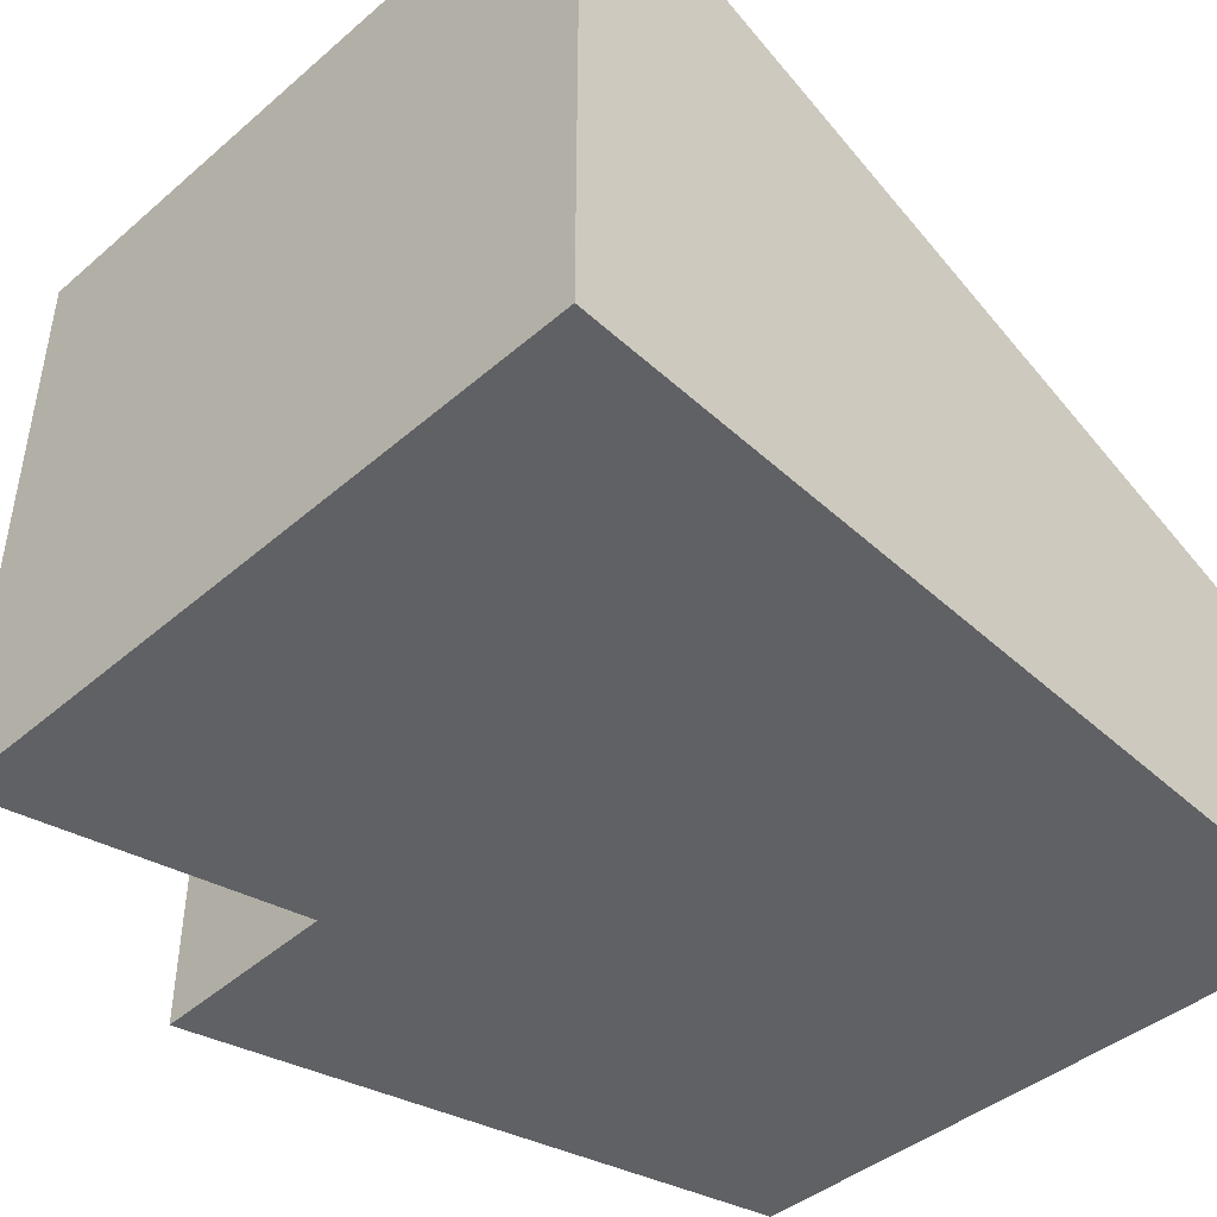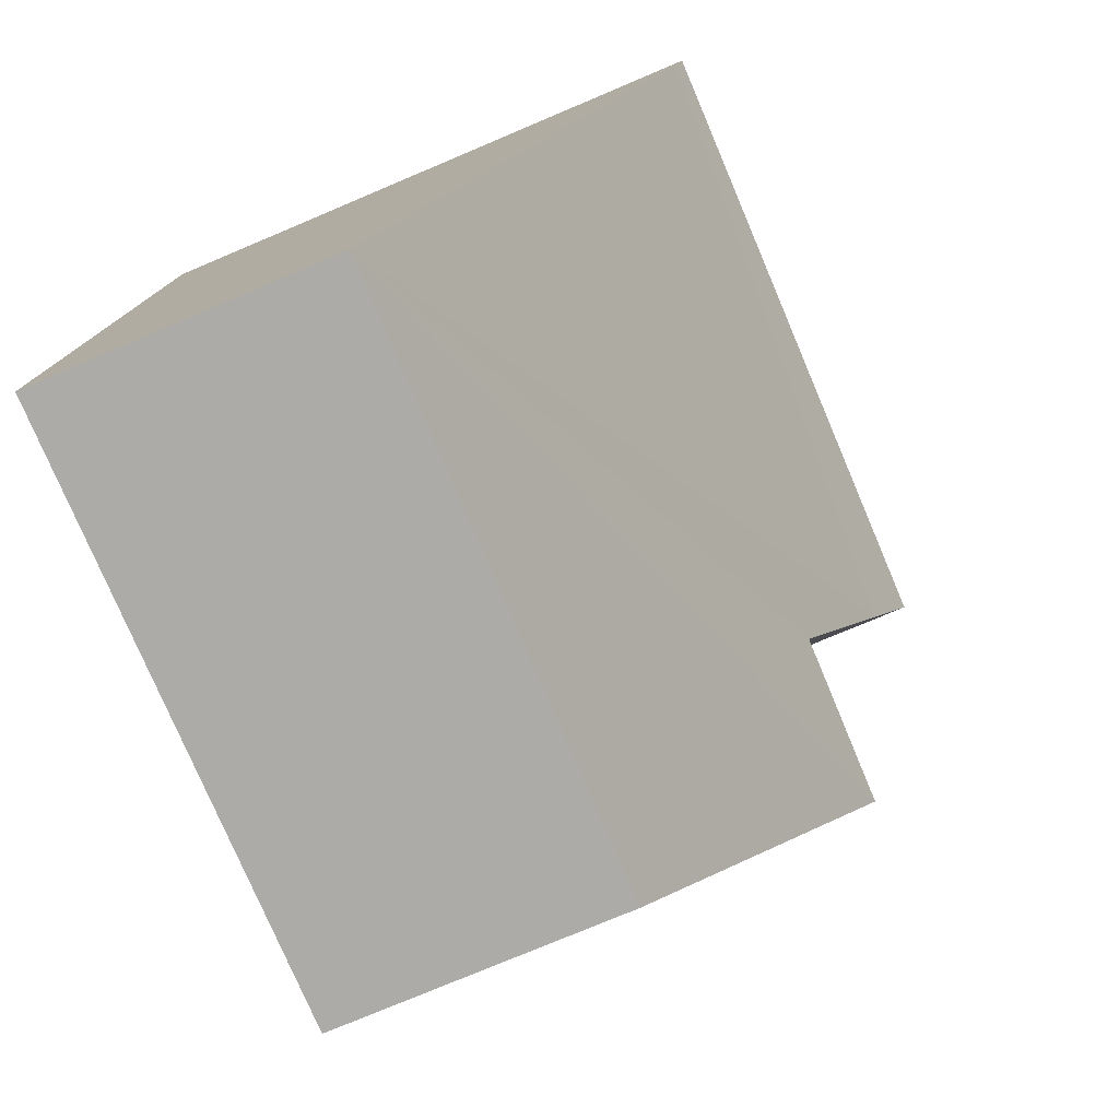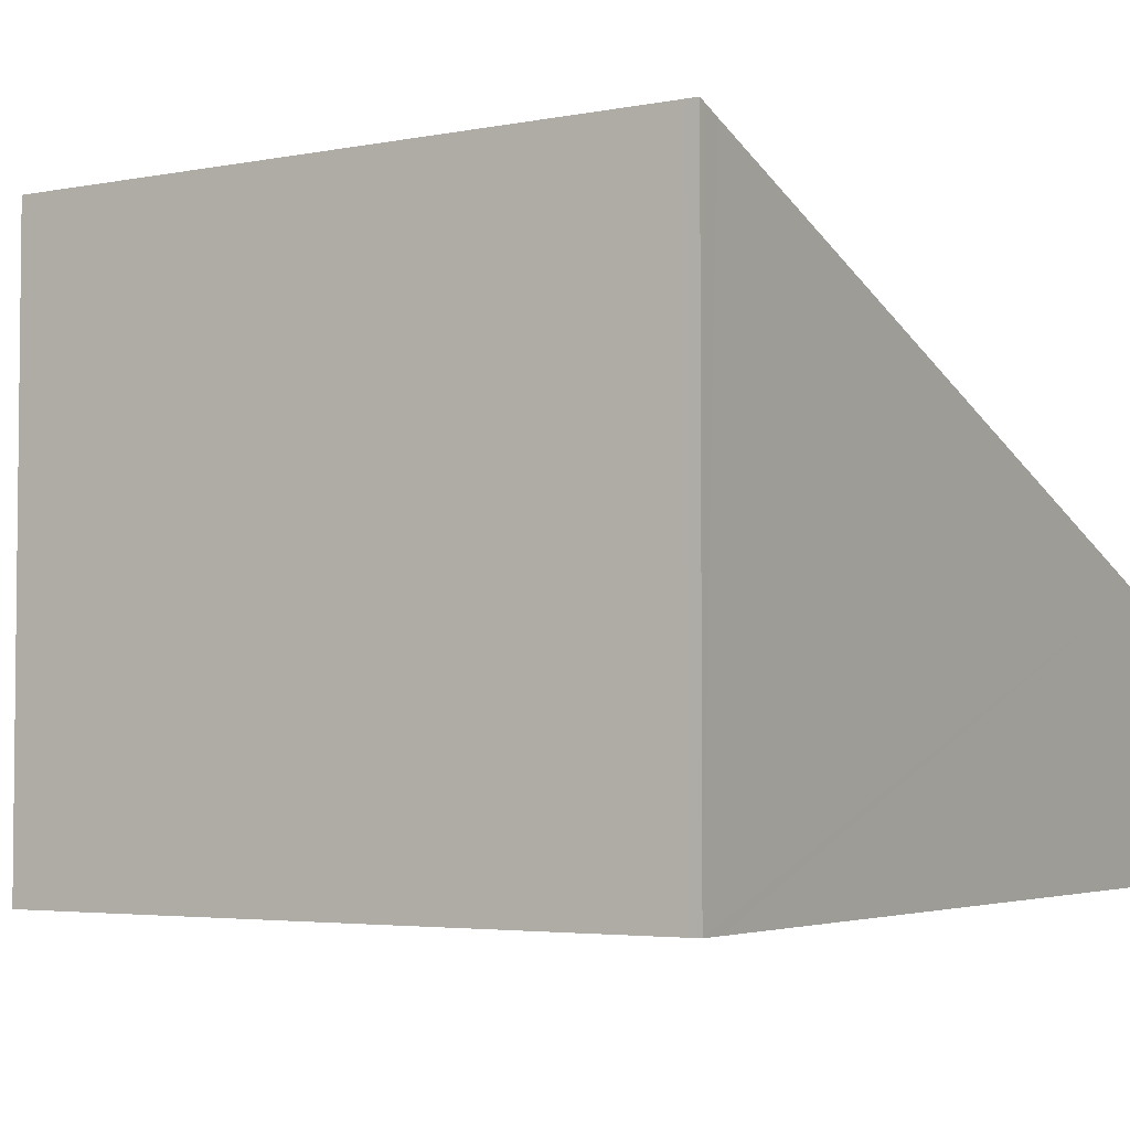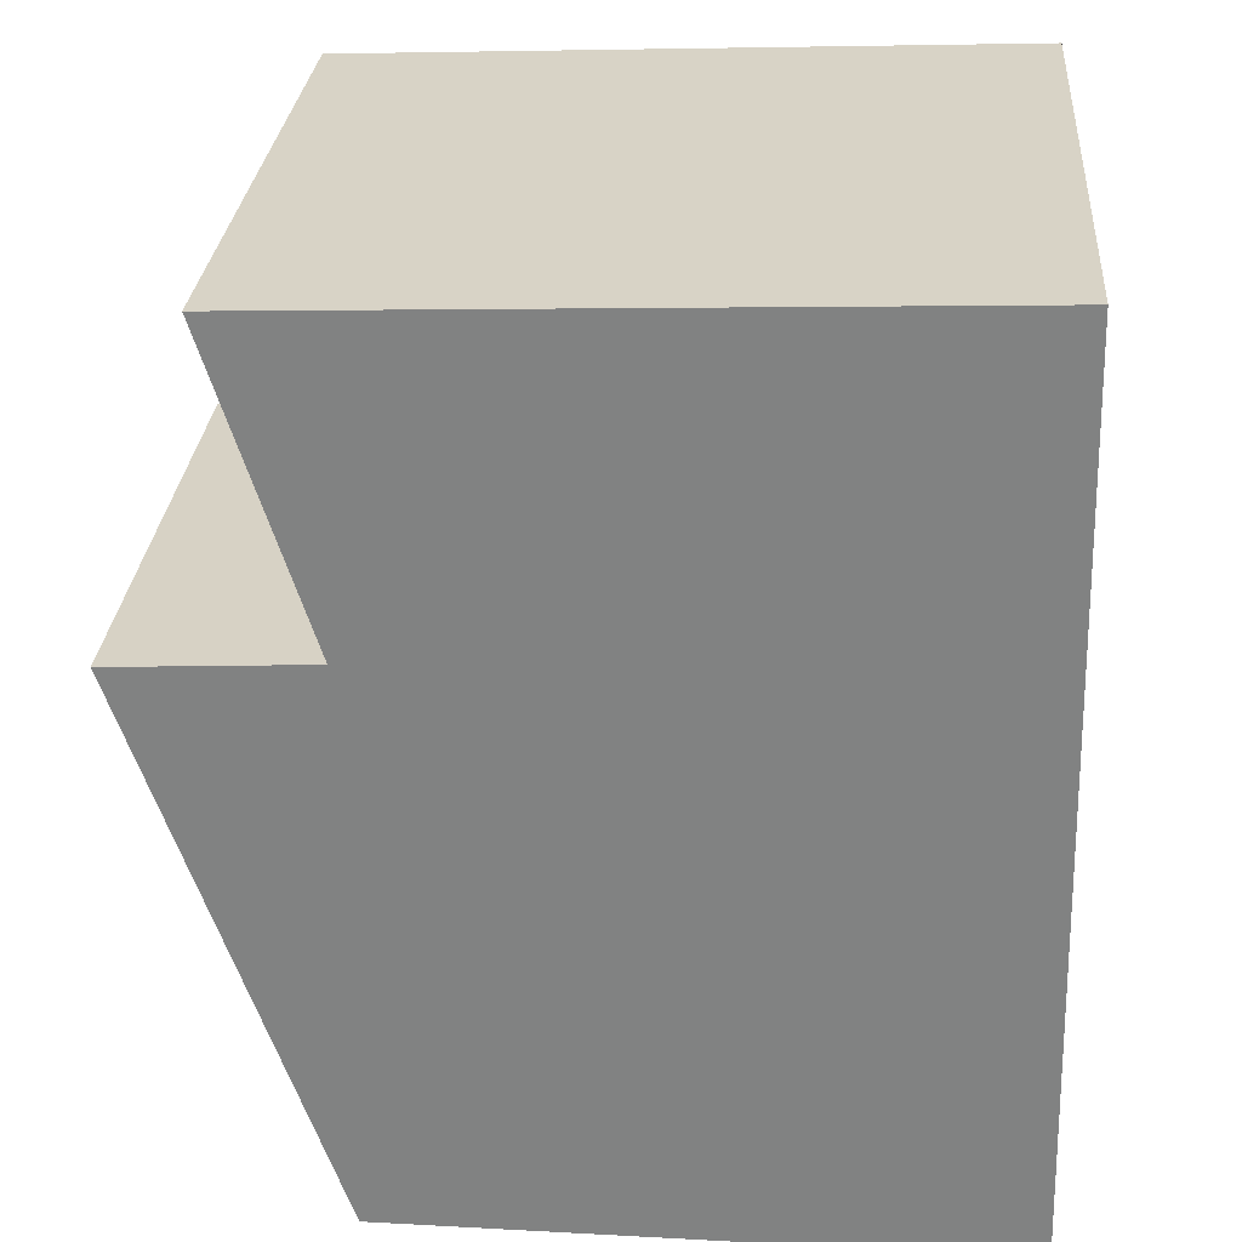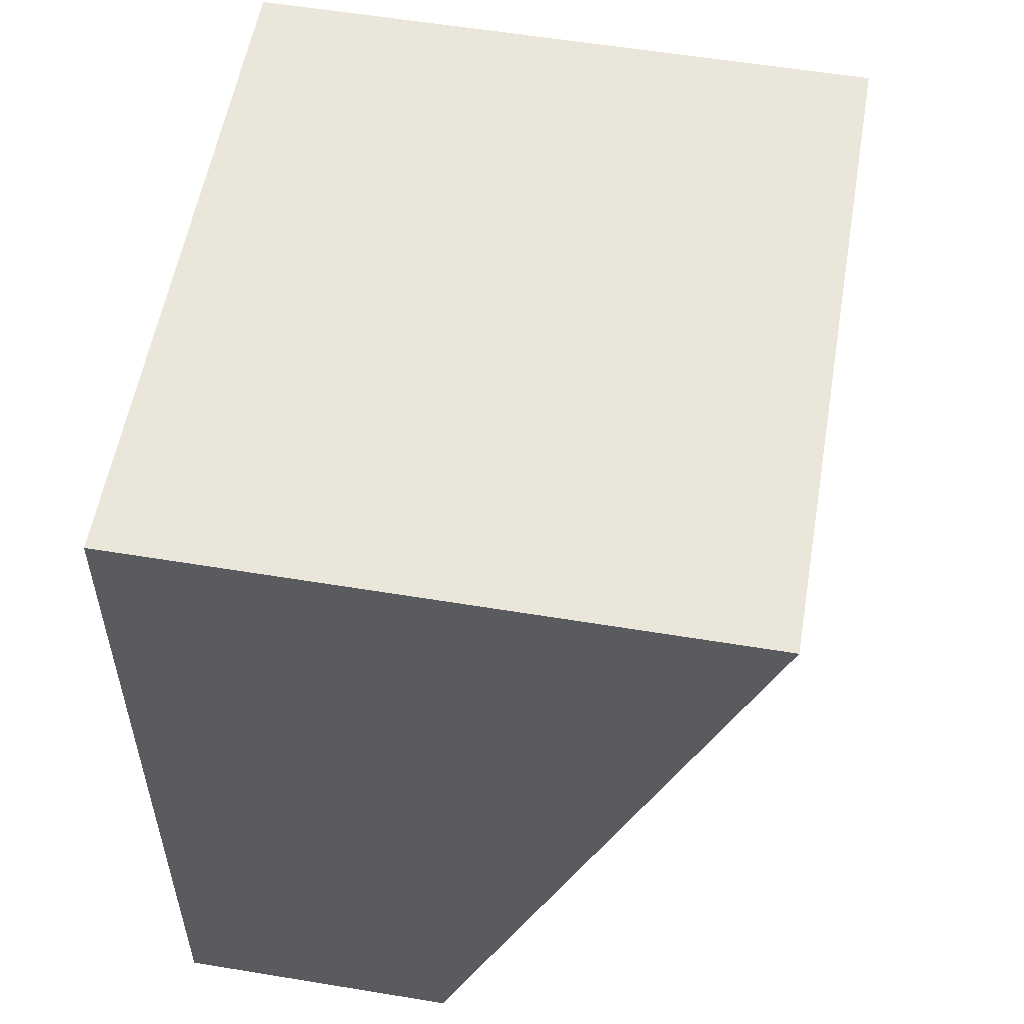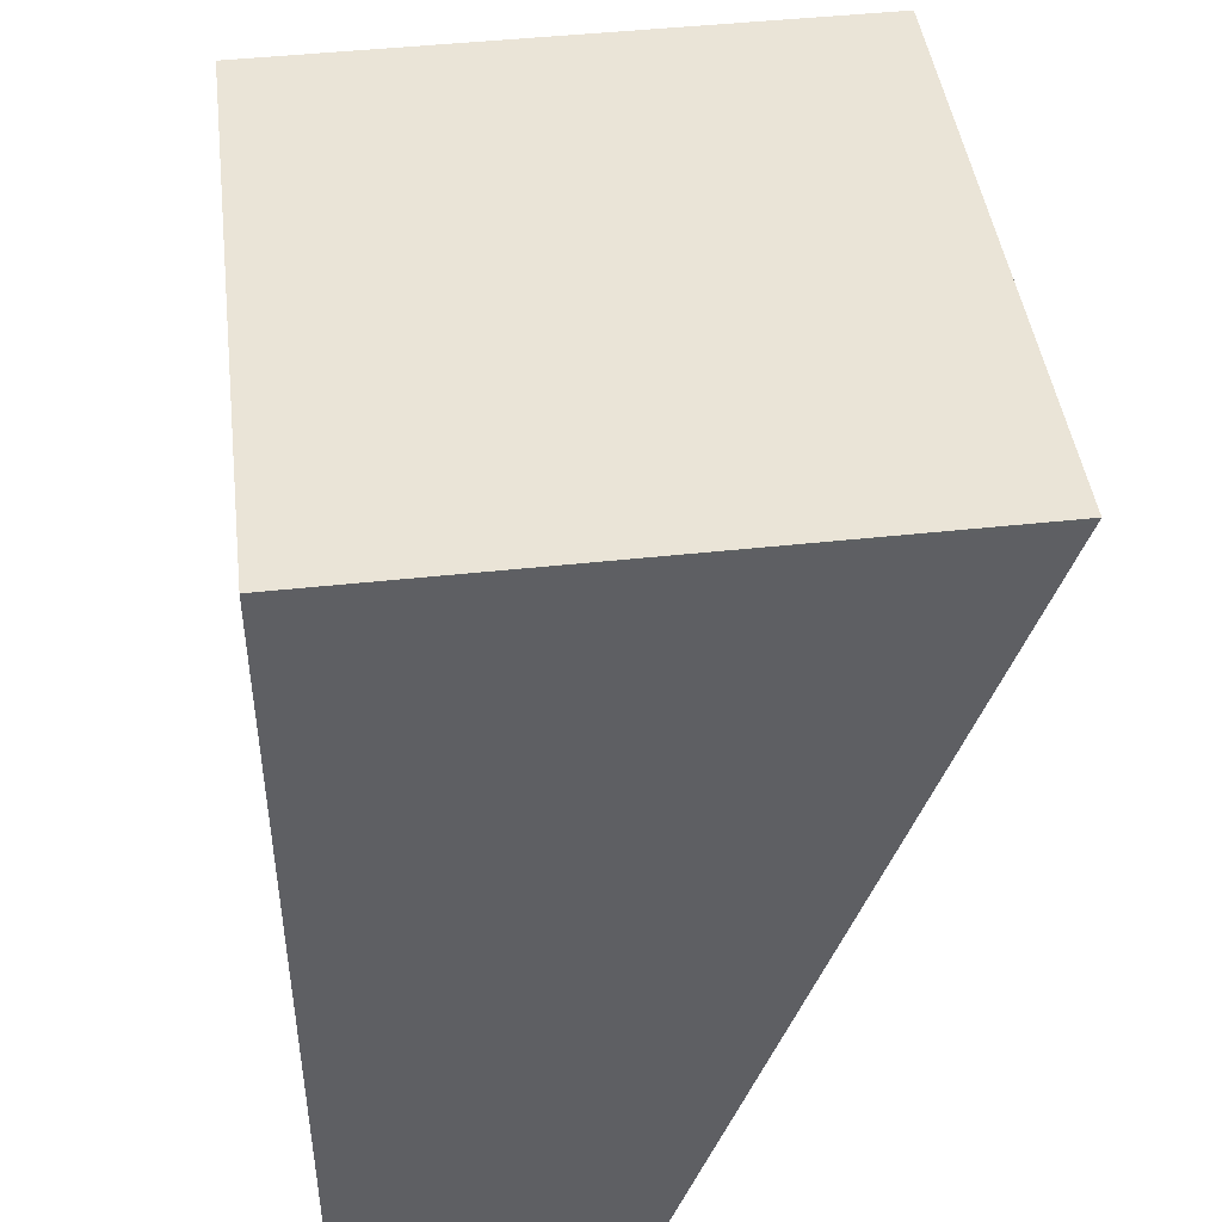
<metadata>
{"format":"obj","ext":"obj","renderer":"f3d","projection":"perspective","resolution":1024,"background":"white","views":[{"elev":-45.7,"azim":42.4,"up":"+Y"},{"elev":-76.4,"azim":112.9,"up":"+Z"},{"elev":-3.8,"azim":30.4,"up":"+Y"},{"elev":28.8,"azim":4.5,"up":"+Z"},{"elev":57.6,"azim":99.7,"up":"+Z"},{"elev":46.1,"azim":82.9,"up":"+Z"}]}
</metadata>
<code>
v  5.078 4.026 2.164
v  5.004 4.038 2.194
v  5.077 4.038 2.197
v  0.632 4.042 2.018
v  5.081 3.974 2.021
v  0.836 3.799 1.373
v  5.222 1.935 -3.638
v  1.249 3.309 0.071
v  0 3.303 2.023e-16
v  1.253 1.935 -3.633
v  5.077 -1.345e-16 2.197
v  5.081 -1.238e-16 2.021
v  5.222 2.228e-16 -3.638
v  5.078 -1.325e-16 2.164
v  1.253 2.225e-16 -3.633
v  0 0 0
v  1.249 -4.348e-18 0.071
v  0.632 -1.236e-16 2.018
v  0.836 -8.407e-17 1.373
v  5.004 -1.343e-16 2.194
g defaultobject
f 1 2 3
f 2 1 4
f 4 1 5
f 4 5 6
f 6 5 7
f 6 7 8
f 8 7 9
f 9 7 10
f 11 1 3
f 1 11 5
f 5 11 7
f 7 11 12
f 7 12 13
f 12 11 14
f 13 10 7
f 10 13 15
f 10 16 9
f 16 10 15
f 17 6 8
f 6 17 4
f 4 17 18
f 18 17 19
f 9 17 8
f 17 9 16
f 18 2 4
f 2 18 20
f 2 20 3
f 3 20 11
f 12 15 13
f 15 12 17
f 17 12 19
f 19 12 14
f 19 14 11
f 19 11 20
f 19 20 18
f 16 15 17

</code>
